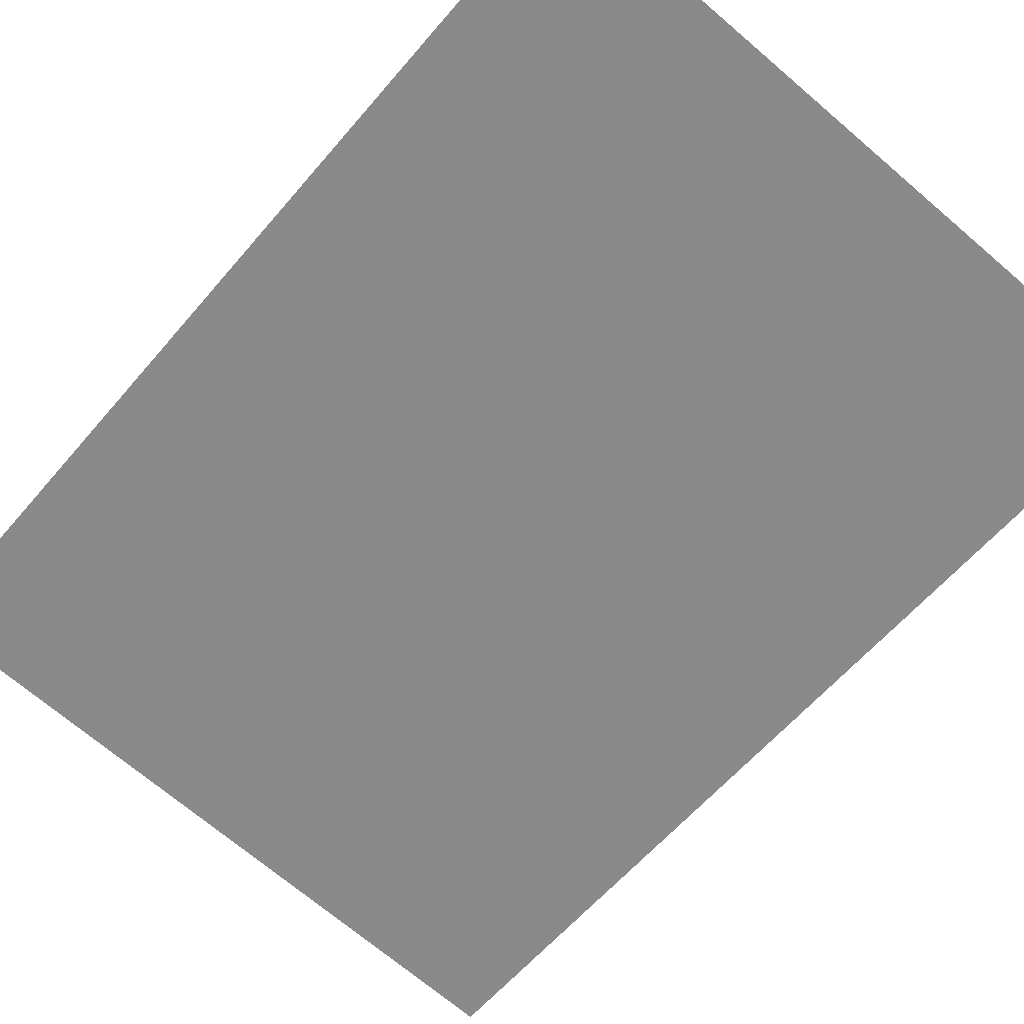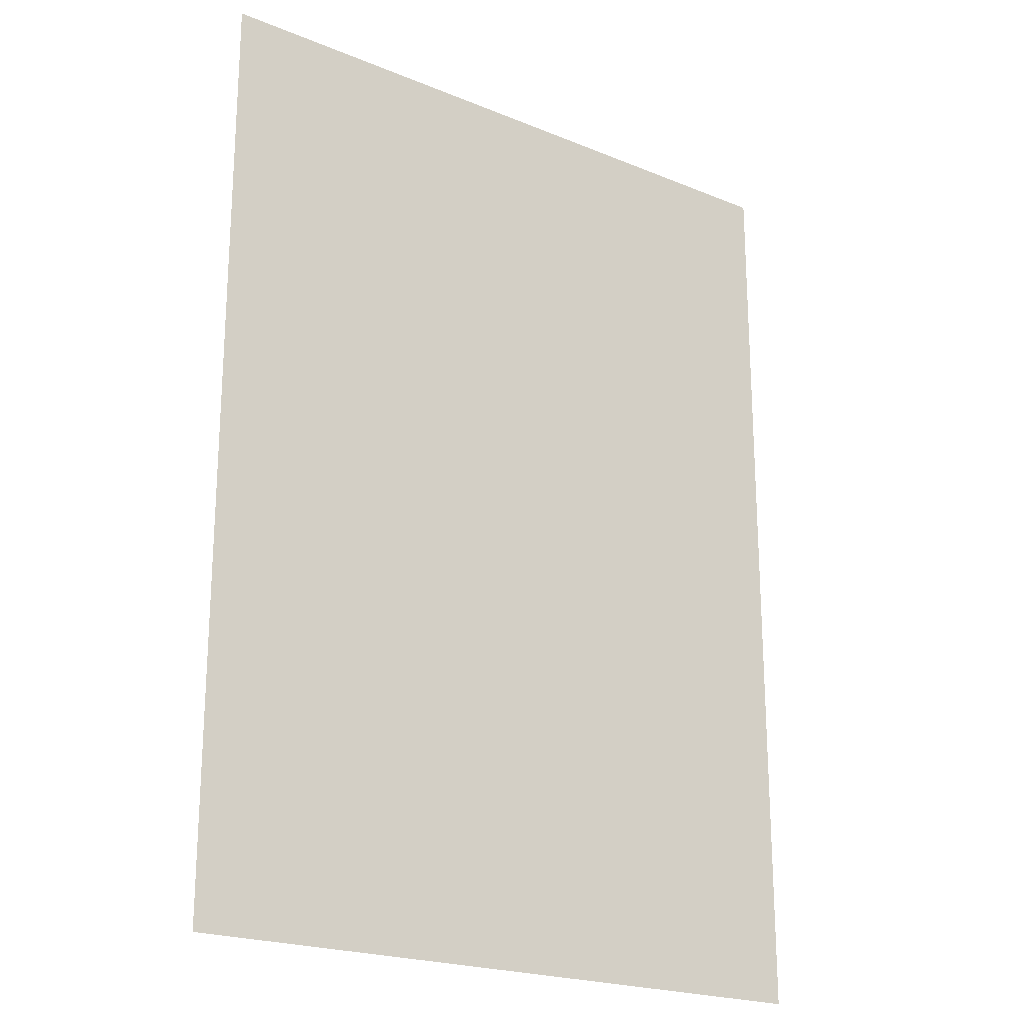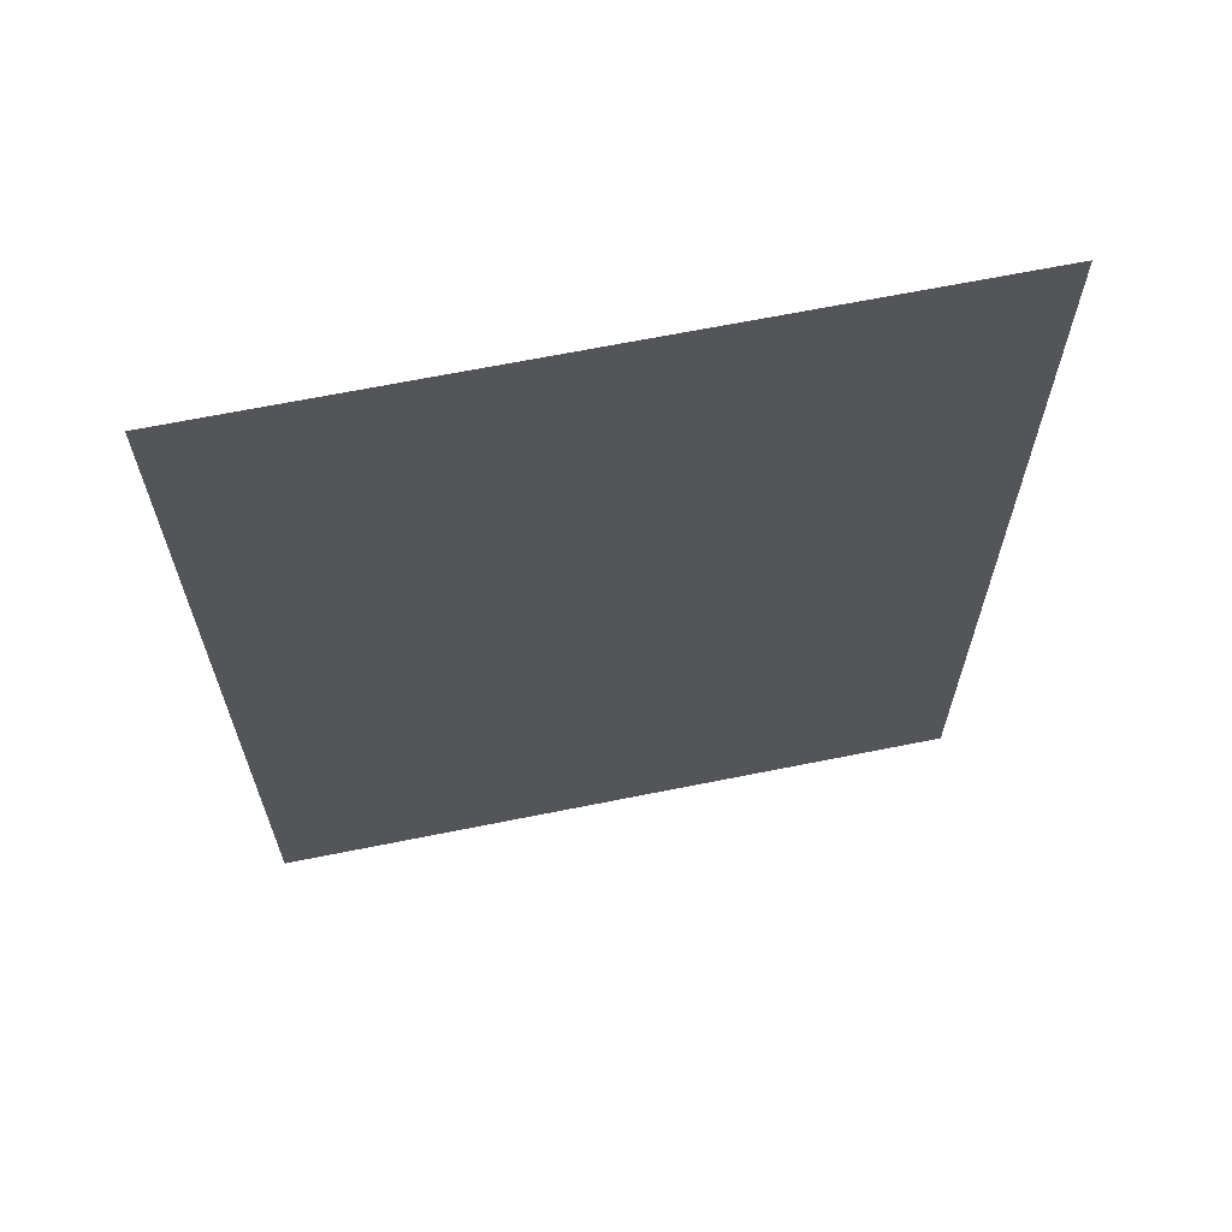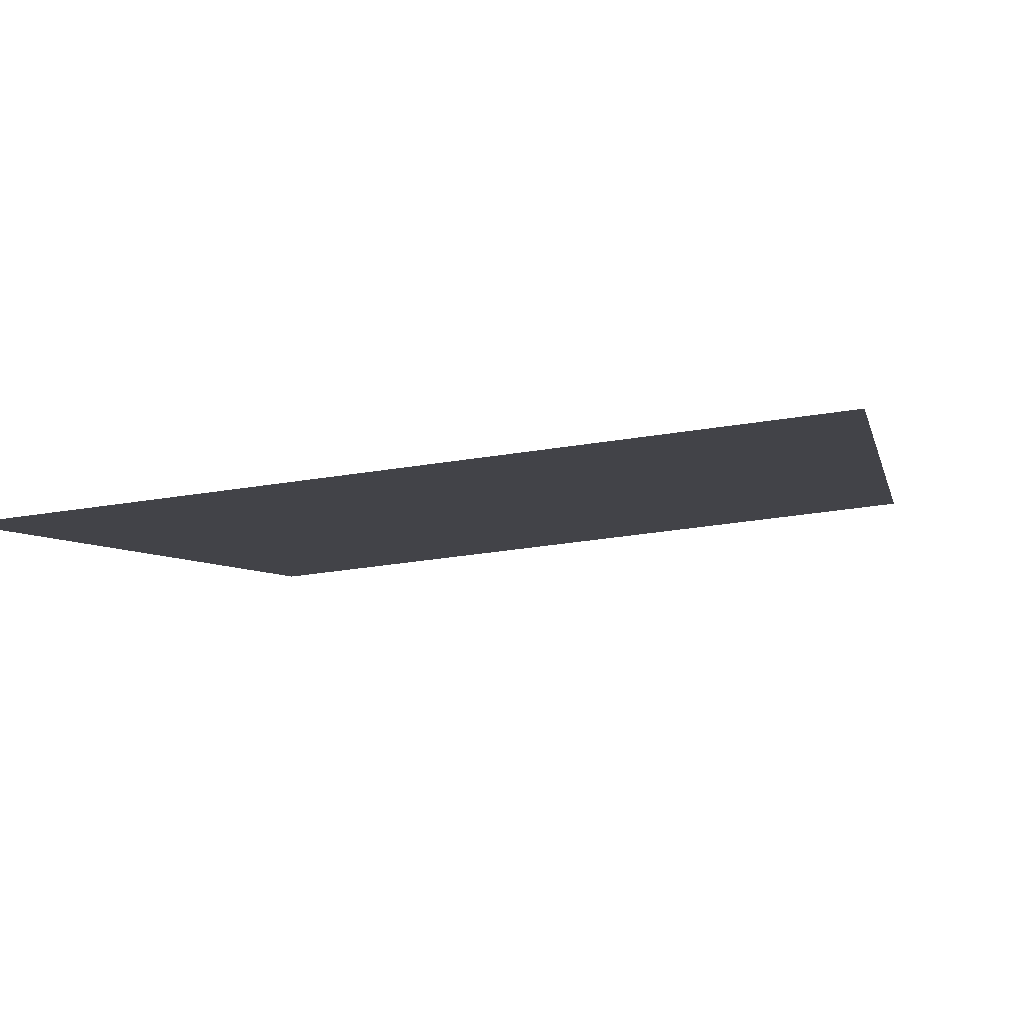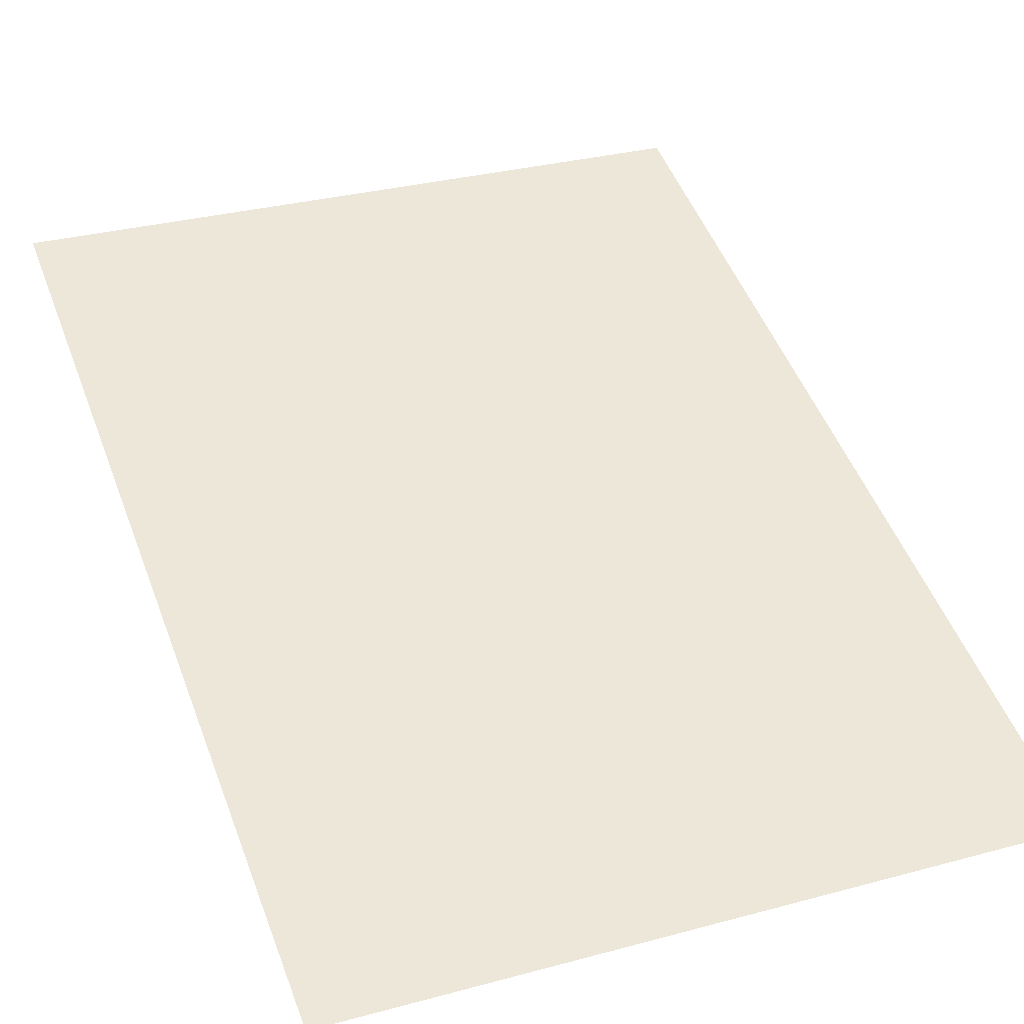
<metadata>
{"format":"obj","ext":"obj","renderer":"f3d","projection":"perspective","resolution":1024,"background":"white","views":[{"elev":-60.3,"azim":-40.1,"up":"+Y"},{"elev":-21.5,"azim":137.8,"up":"+Z"},{"elev":66.4,"azim":162.3,"up":"+Z"},{"elev":-4.0,"azim":-169.8,"up":"+Y"},{"elev":49.0,"azim":-20.1,"up":"+Y"}]}
</metadata>
<code>
v 1.775e+04 6793 7.999
v 1.774e+04 6794 7.999
v 1.774e+04 6794 25.65
v 1.775e+04 6793 25.66
f 1 2 3
f 4 1 3

</code>
